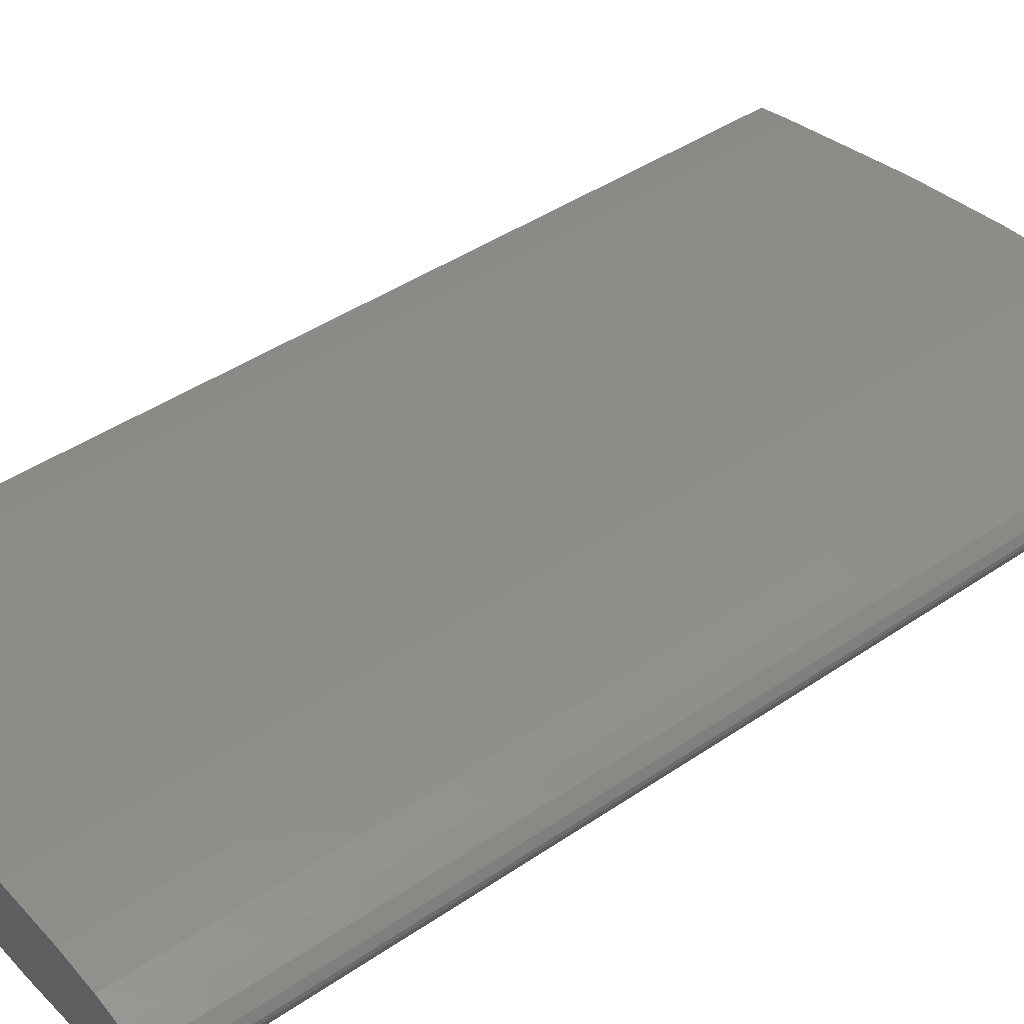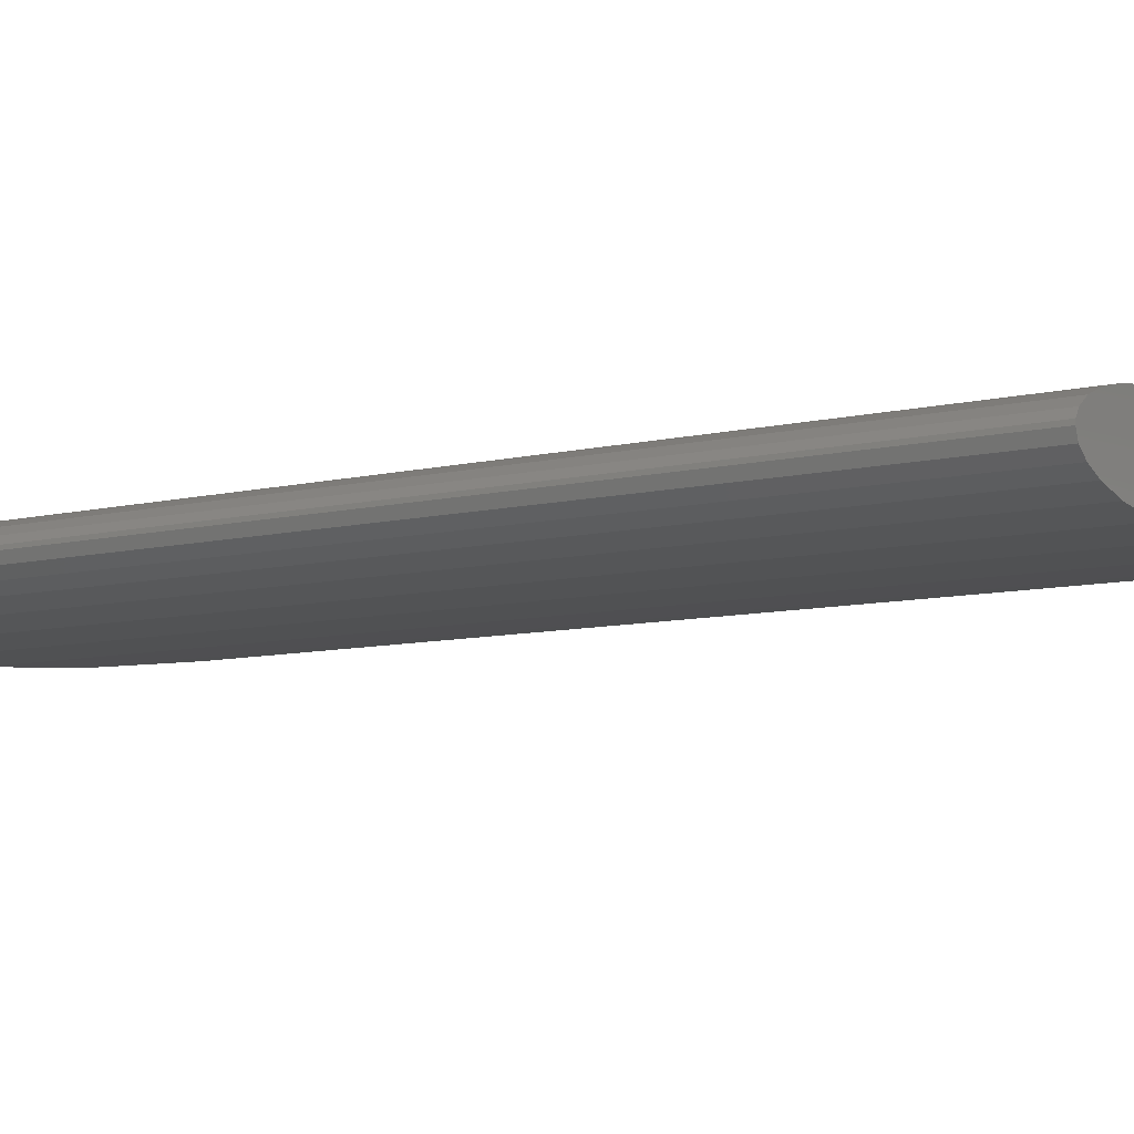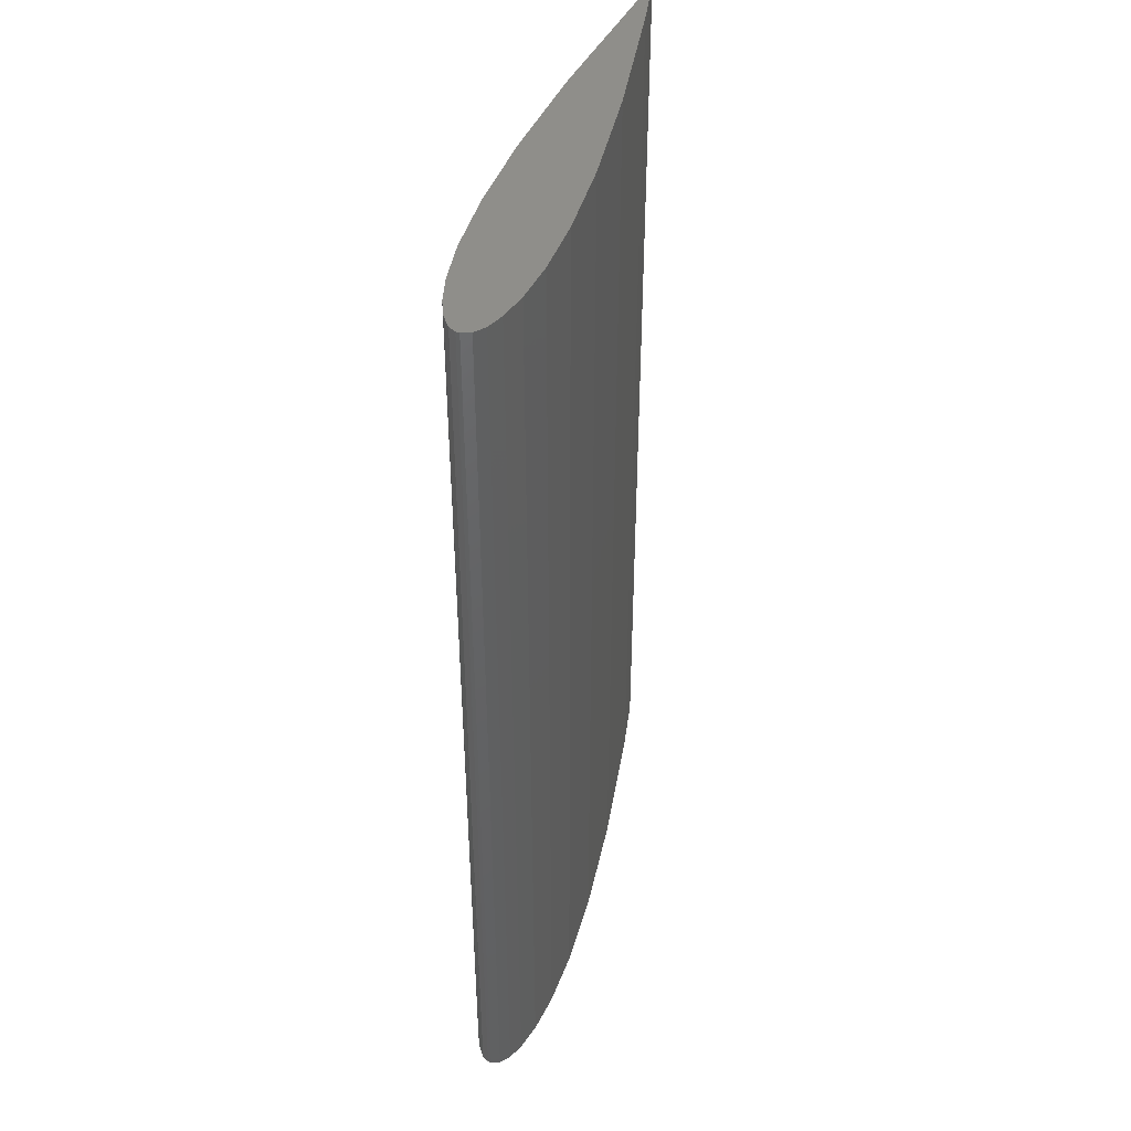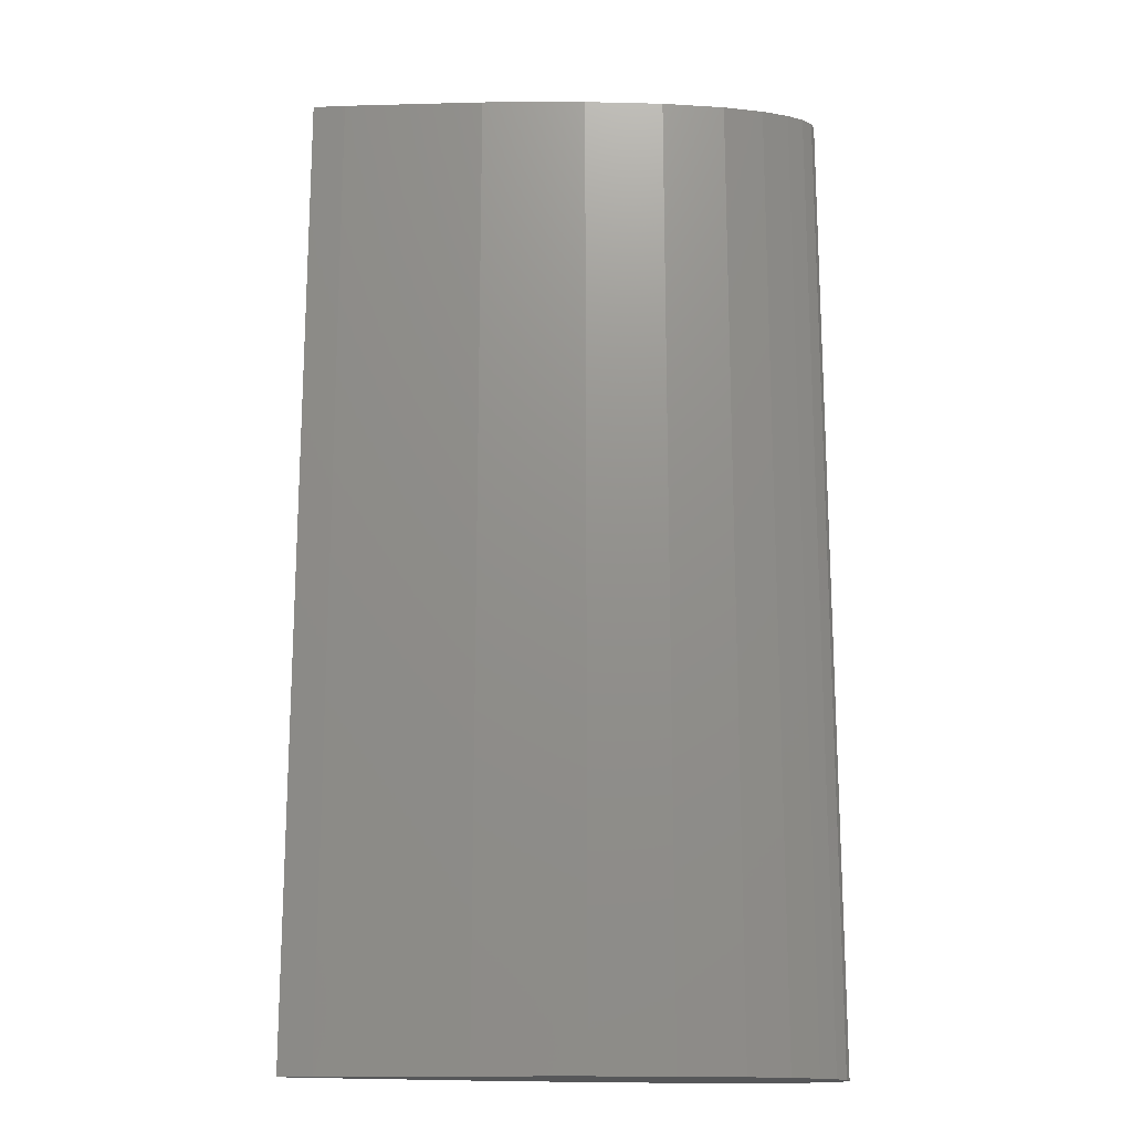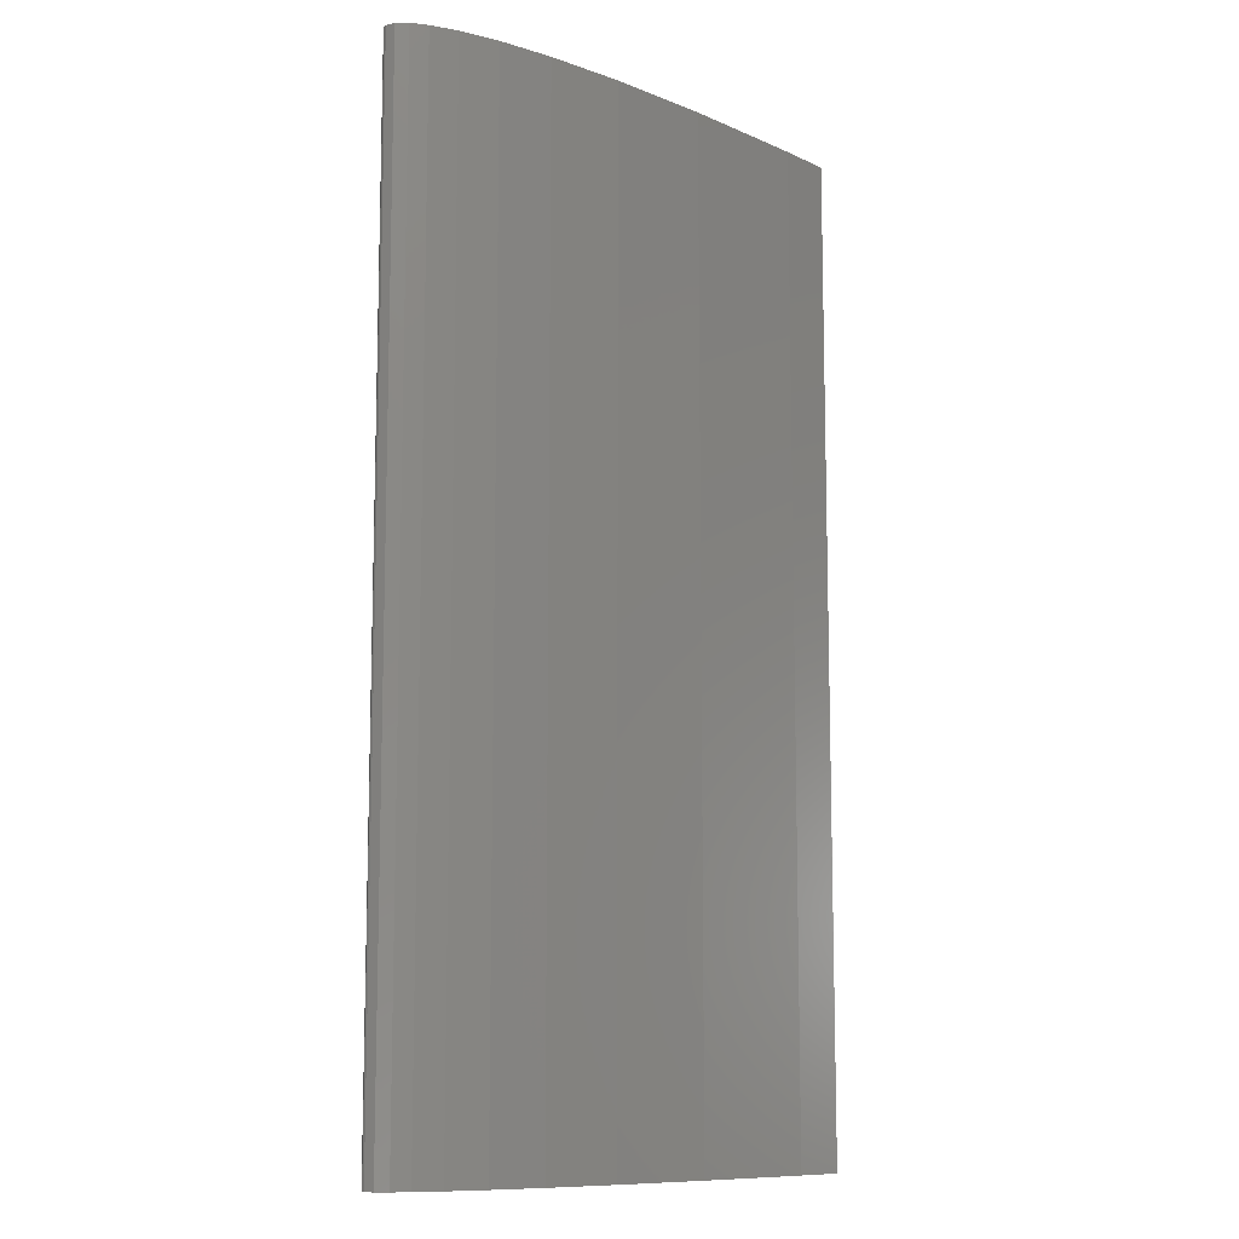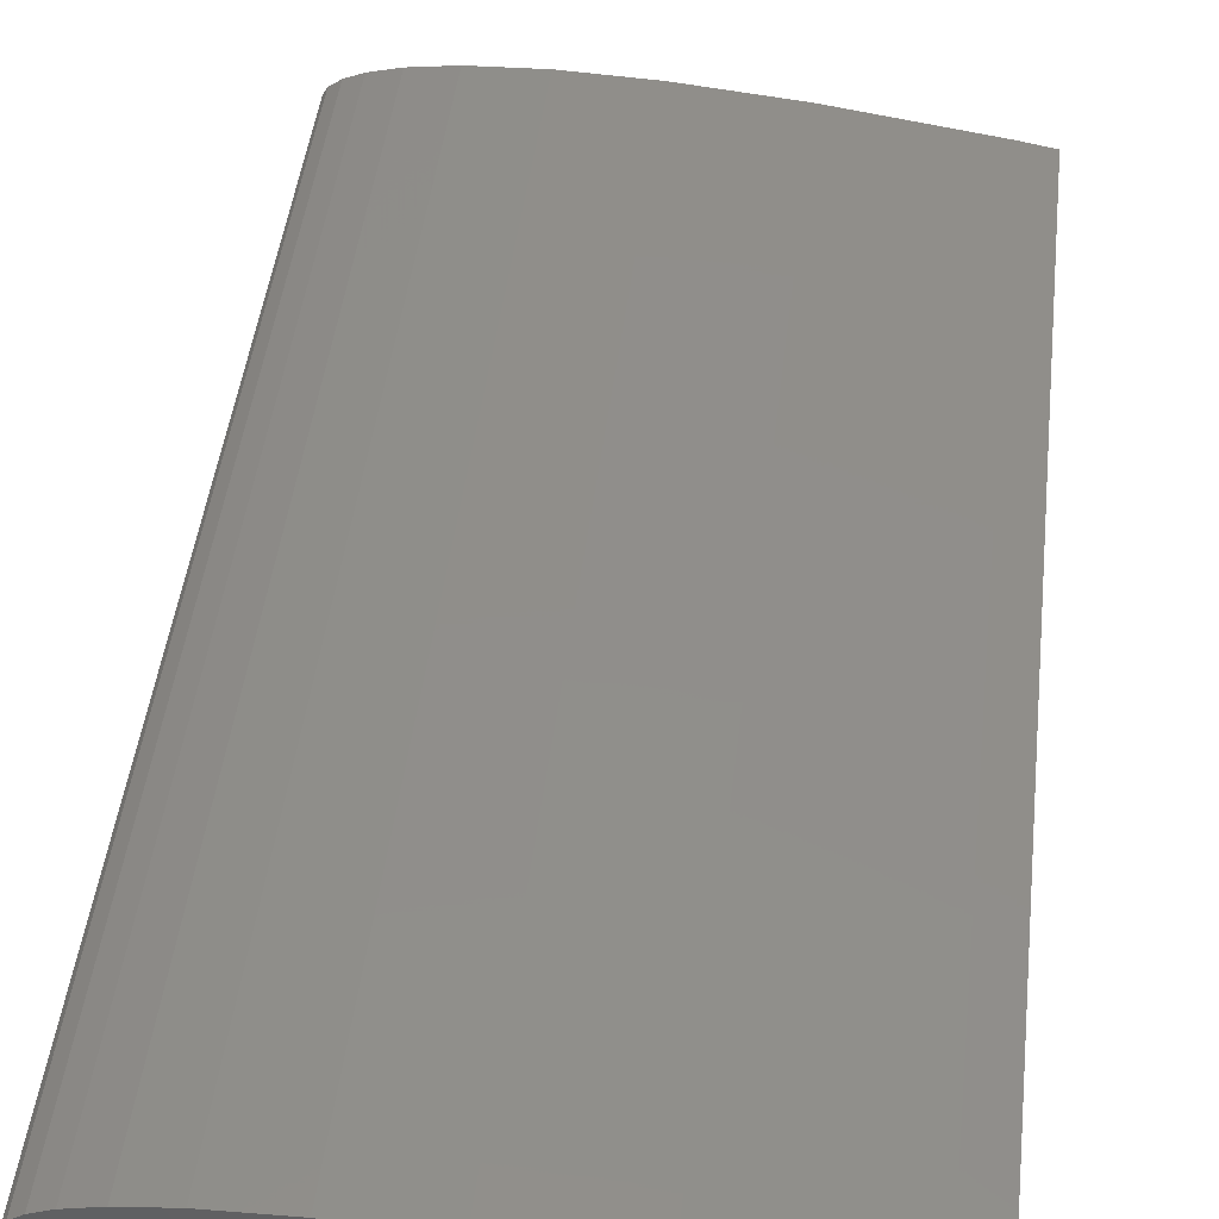
<metadata>
{"format":"stl","ext":"stl","renderer":"f3d","projection":"perspective","resolution":1024,"background":"white","views":[{"elev":42.3,"azim":-129.3,"up":"+Y"},{"elev":-8.4,"azim":-55.8,"up":"+Y"},{"elev":44.7,"azim":-72.6,"up":"+Z"},{"elev":-17.4,"azim":174.9,"up":"+Z"},{"elev":-10.5,"azim":-39.8,"up":"+Z"},{"elev":44.9,"azim":6.5,"up":"+Y"}]}
</metadata>
<code>
# stl→obj: 44 verts, 84 faces
v -0.05088 -0.003463 -0.1
v -0.05284 -0.001806 -0.1
v 0.04227 -0.00191 -0.1
v -0.003359 0.007323 -0.1
v -0.03279 0.007622 -0.1
v -0.01969 0.008018 -0.1
v -0.04227 -0.006372 -0.1
v 0.01493 -0.005624 -0.1
v -0.0341 -0.007511 -0.1
v -0.006705 -0.007542 -0.1
v -0.02278 -0.008021 -0.1
v -0.04767 -0.004931 -0.1
v 0.05339 -1.915e-05 -0.1
v -0.0535 5.551e-20 -0.1
v 0.0535 0 -0.1
v 0.04688 0.001156 -0.1
v -0.05339 0.0007384 -0.1
v 0.01812 0.005256 -0.1
v -0.05255 0.00215 -0.1
v -0.04688 0.005197 -0.1
v -0.05034 0.003773 -0.1
v -0.04122 0.006572 -0.1
v 0.04227 -0.00191 0.1
v -0.05284 -0.001806 0.1
v -0.05088 -0.003463 0.1
v -0.01969 0.008018 0.1
v -0.03279 0.007622 0.1
v -0.003359 0.007323 0.1
v -0.02278 -0.008021 0.1
v -0.006705 -0.007542 0.1
v -0.0341 -0.007511 0.1
v 0.01493 -0.005624 0.1
v -0.04227 -0.006372 0.1
v -0.04767 -0.004931 0.1
v 0.0535 0 0.1
v -0.0535 5.551e-20 0.1
v 0.05339 -1.915e-05 0.1
v 0.04688 0.001156 0.1
v -0.05339 0.0007384 0.1
v 0.01812 0.005256 0.1
v -0.05255 0.00215 0.1
v -0.04688 0.005197 0.1
v -0.05034 0.003773 0.1
v -0.04122 0.006572 0.1
f 1 2 3
f 4 5 6
f 7 8 9
f 9 8 10
f 9 10 11
f 1 3 12
f 12 3 8
f 12 8 7
f 3 2 13
f 13 2 14
f 13 14 15
f 15 14 16
f 16 14 17
f 16 17 18
f 18 17 19
f 18 19 20
f 20 19 21
f 18 20 4
f 4 20 22
f 4 22 5
f 23 24 25
f 26 27 28
f 29 30 31
f 31 30 32
f 31 32 33
f 33 32 34
f 34 32 23
f 34 23 25
f 35 36 37
f 37 36 24
f 37 24 23
f 38 36 35
f 36 38 39
f 39 38 40
f 39 40 41
f 41 40 42
f 41 42 43
f 27 44 28
f 28 44 42
f 28 42 40
f 44 20 42
f 42 20 21
f 42 21 43
f 43 21 19
f 43 19 41
f 41 19 17
f 41 17 39
f 39 17 14
f 39 14 36
f 20 44 22
f 22 44 27
f 22 27 5
f 5 27 26
f 5 26 6
f 6 26 28
f 6 28 4
f 4 28 40
f 4 40 18
f 18 40 38
f 18 38 16
f 16 38 35
f 16 35 15
f 29 10 30
f 30 10 8
f 30 8 32
f 32 8 3
f 32 3 23
f 23 3 13
f 23 13 37
f 37 13 15
f 37 15 35
f 10 29 11
f 11 29 31
f 11 31 9
f 9 31 33
f 9 33 7
f 7 33 34
f 7 34 12
f 12 34 25
f 12 25 1
f 1 25 24
f 1 24 2
f 2 24 36
f 2 36 14

</code>
